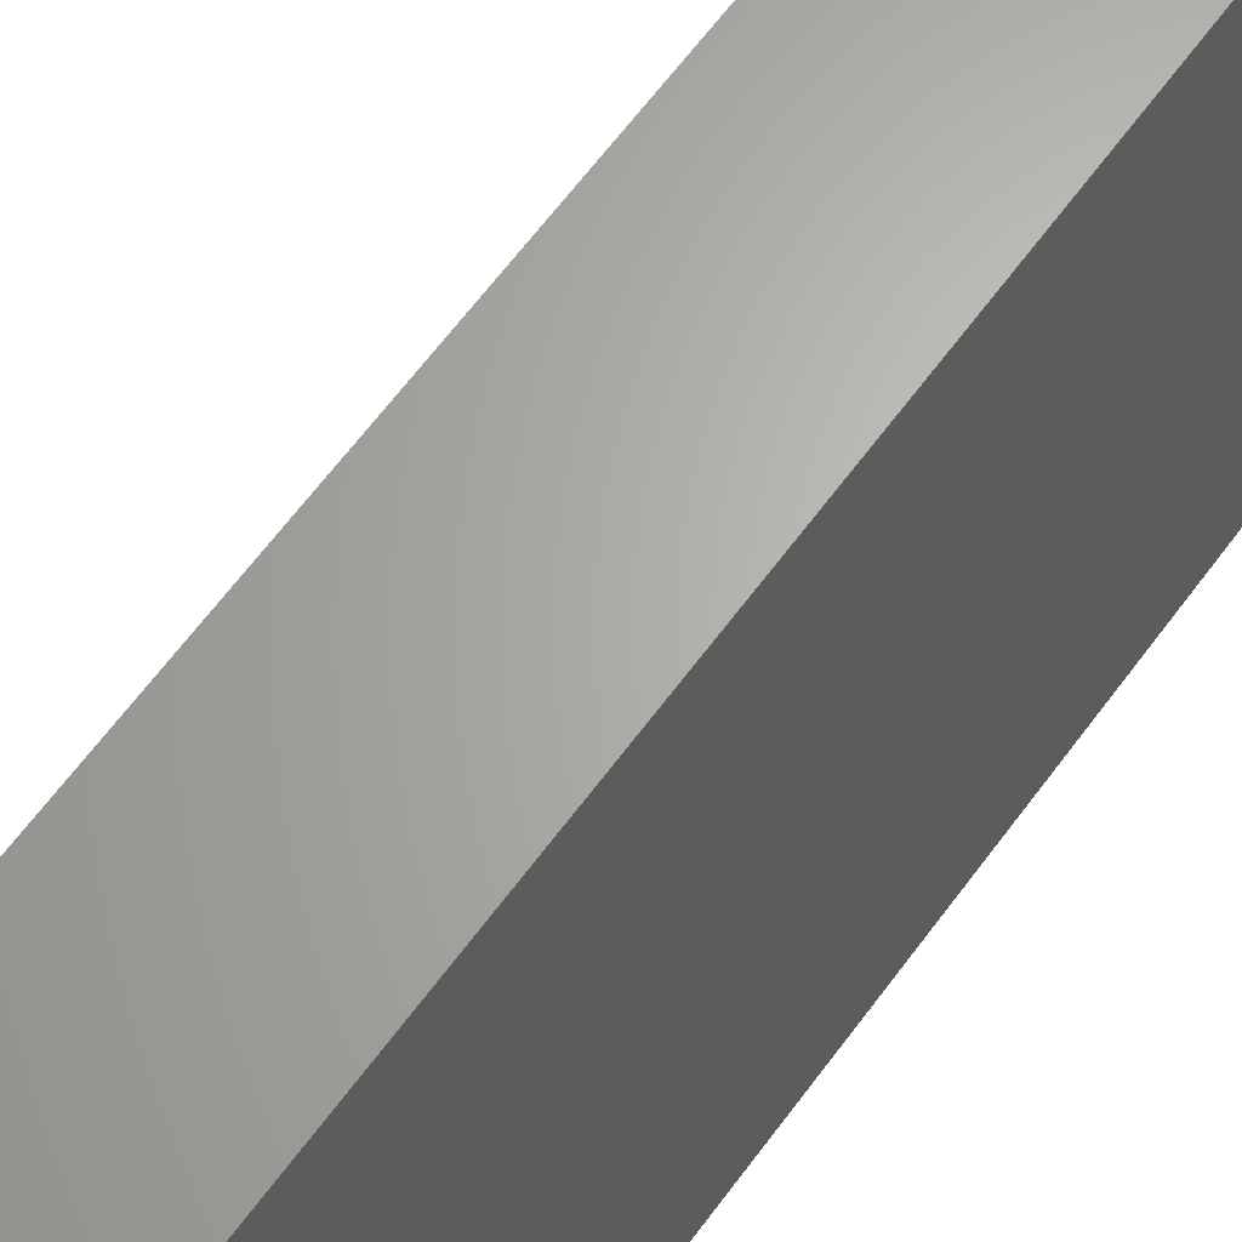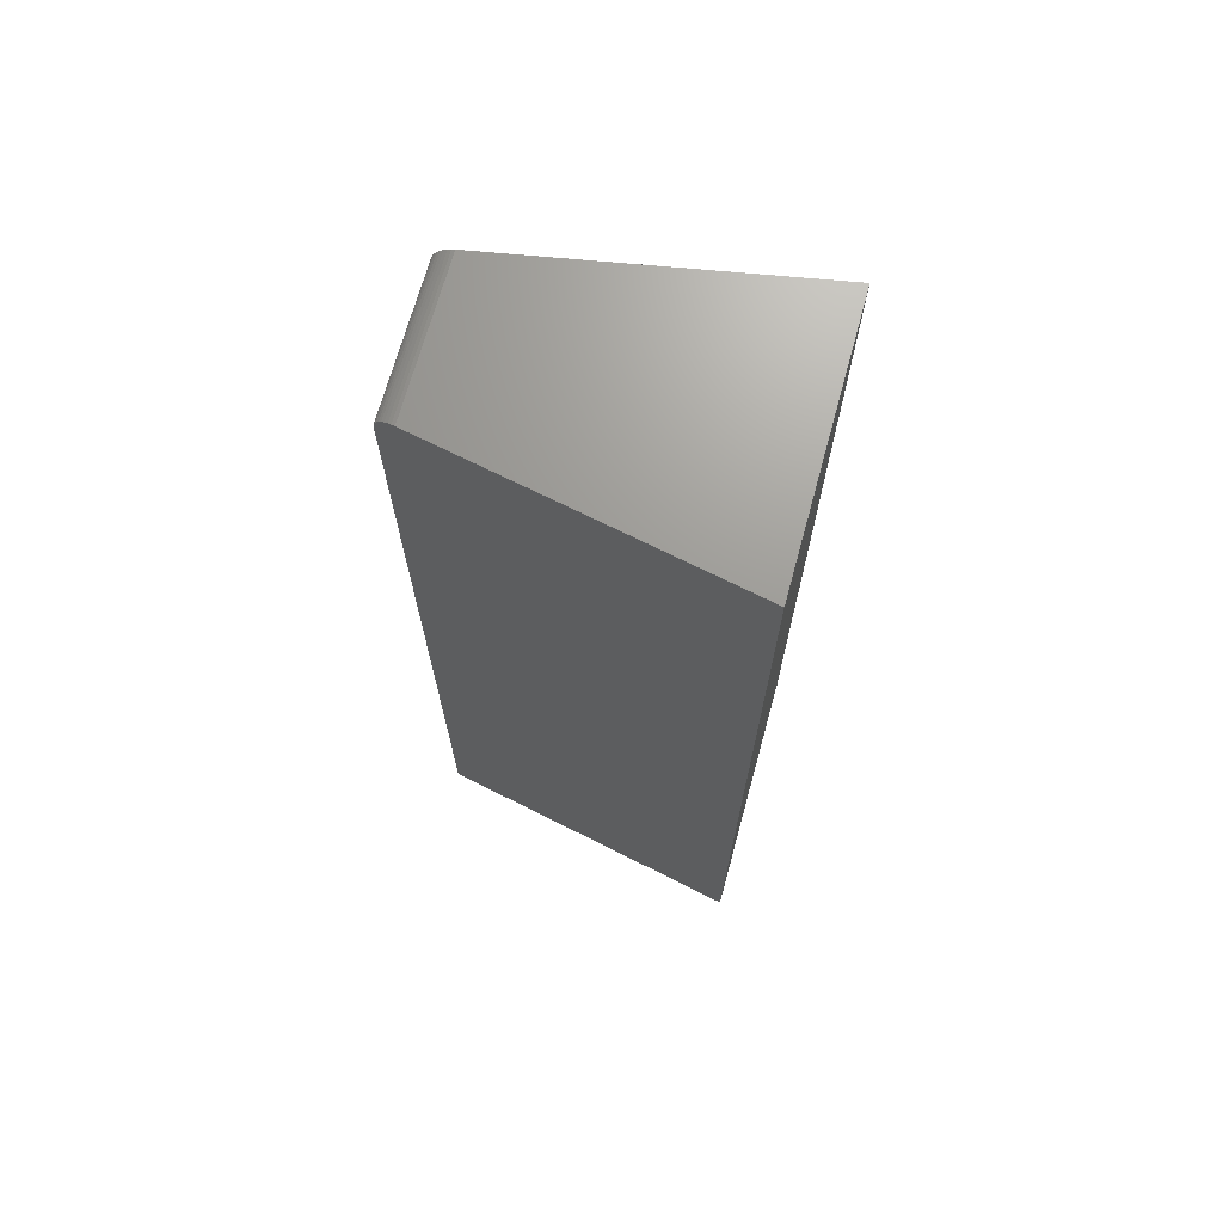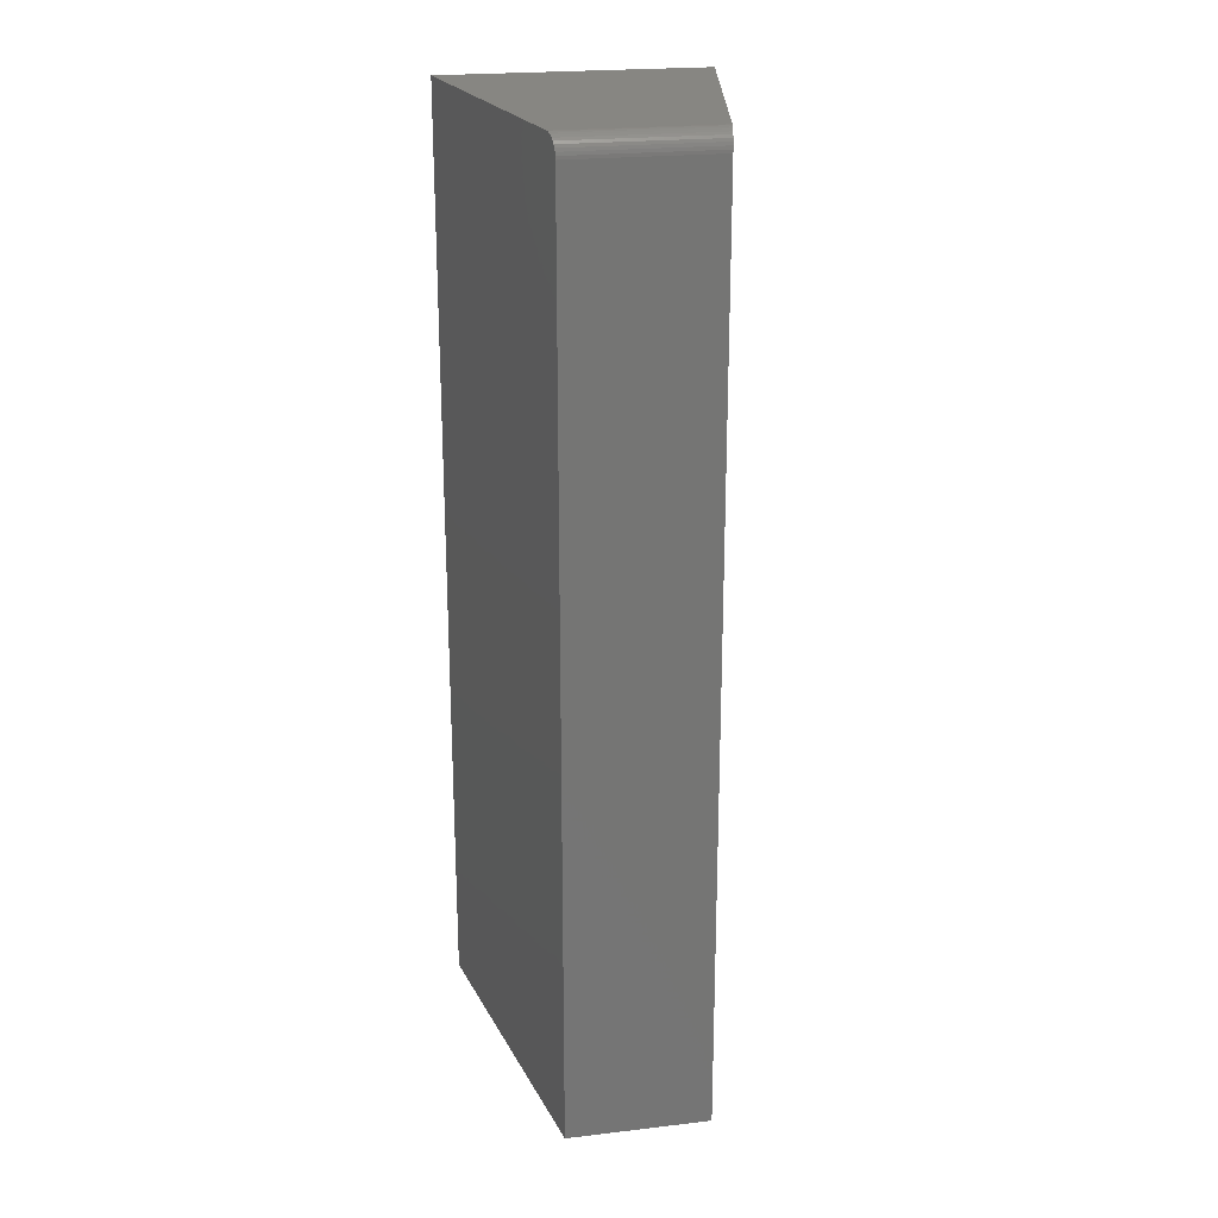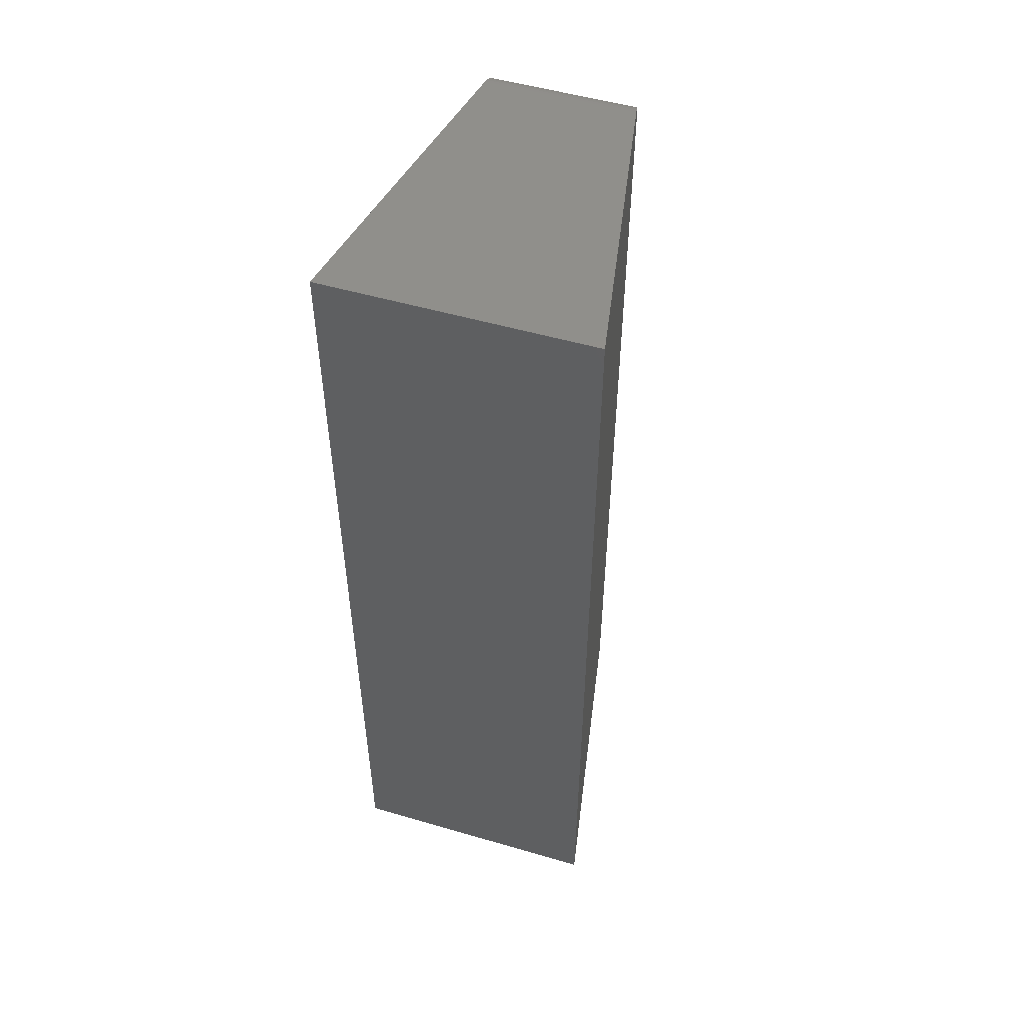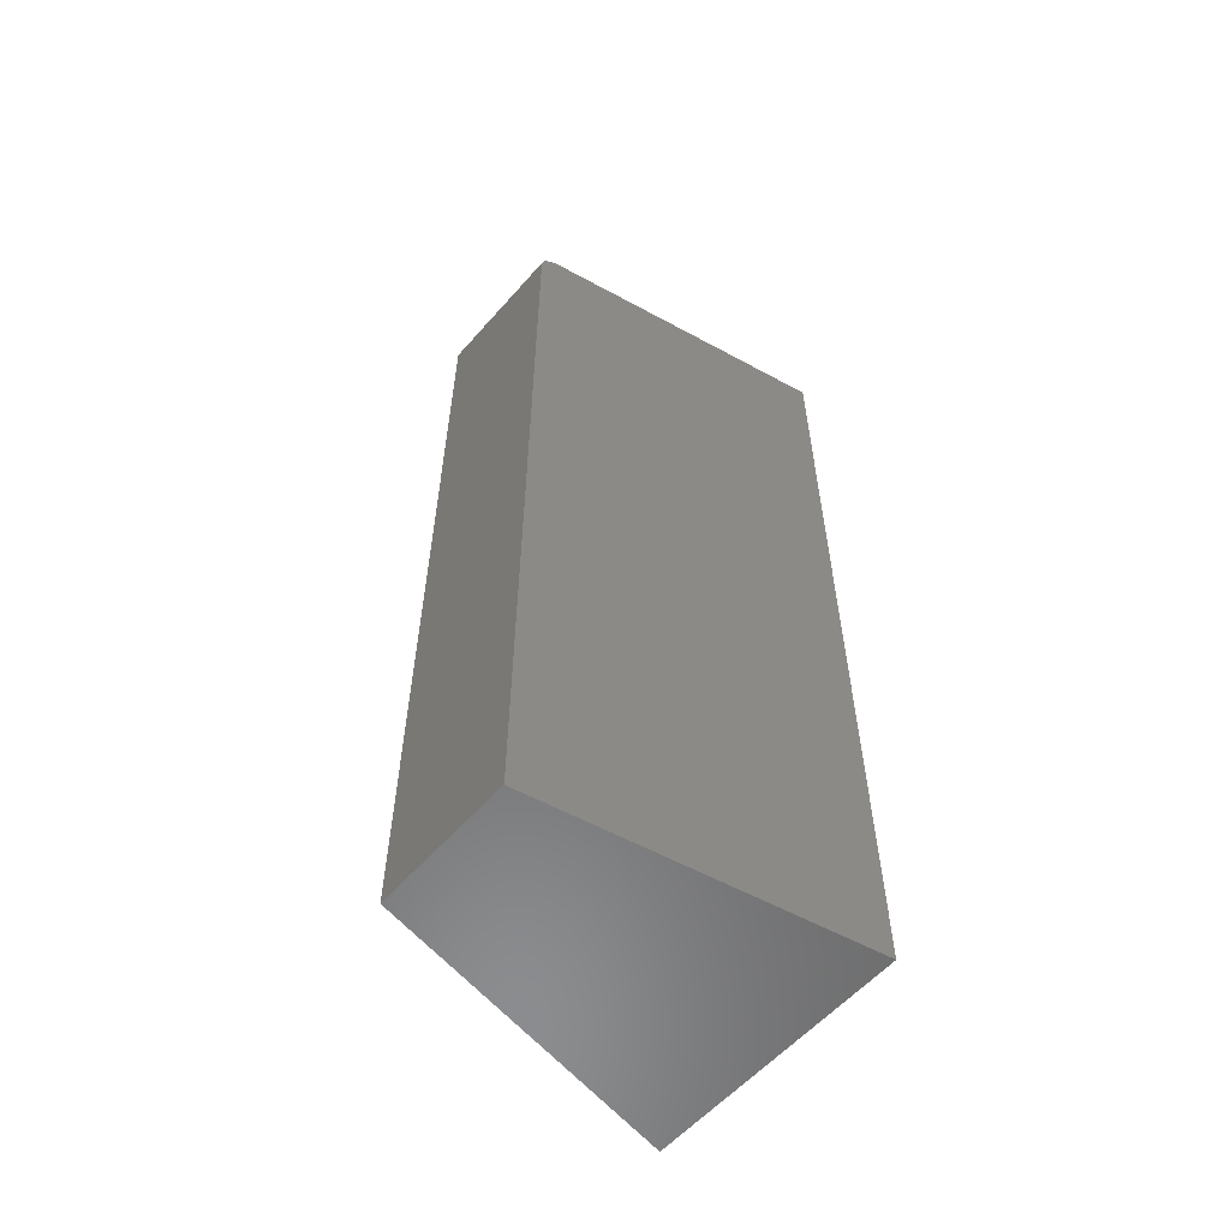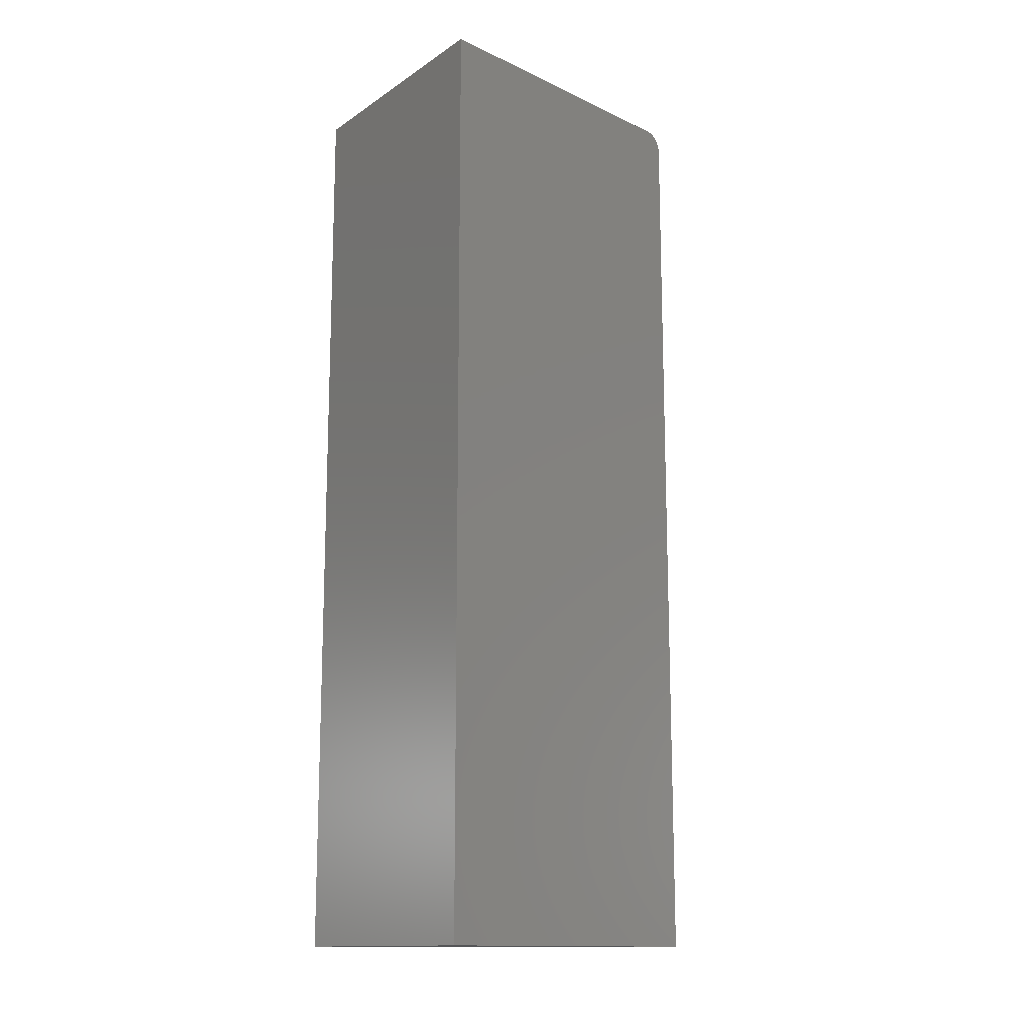
<metadata>
{"format":"stl","ext":"stl","renderer":"f3d","projection":"perspective","resolution":1024,"background":"white","views":[{"elev":64.8,"azim":-143.4,"up":"+Z"},{"elev":69.7,"azim":105.4,"up":"+Y"},{"elev":22.5,"azim":-11.3,"up":"+Y"},{"elev":52.0,"azim":-162.5,"up":"+Y"},{"elev":-57.6,"azim":49.2,"up":"+Y"},{"elev":-14.0,"azim":-125.5,"up":"+Y"}]}
</metadata>
<code>
# stl→obj: 28 verts, 52 faces
v -0.09375 0 -0.07812
v -0.05041 1.585e-17 0.1641
v 0.1179 1.175e-17 -0.07812
v 0.06949 2.251e-17 0.1641
v -0.09375 -0.75 -0.07812
v -0.04762 -0.01562 0.1797
v -0.04792 -0.008506 0.178
v -0.04762 -0.75 0.1797
v -0.04765 -0.01318 0.1795
v -0.04775 -0.01078 0.1789
v -0.04999 -0.0001784 0.1664
v -0.04878 -0.002949 0.1732
v -0.04956 -0.0007402 0.1688
v -0.04915 -0.001672 0.1711
v -0.04815 -0.006409 0.1767
v -0.04844 -0.004541 0.1751
v 0.06637 -0.01562 0.1797
v 0.06637 -0.75 0.1797
v 0.06671 -0.008506 0.178
v 0.0664 -0.01318 0.1795
v 0.06652 -0.01078 0.1789
v 0.1179 -0.75 -0.07812
v 0.06808 -0.001673 0.1711
v 0.06902 -0.000179 0.1664
v 0.06854 -0.0007413 0.1688
v 0.06766 -0.002951 0.1732
v 0.06729 -0.004543 0.1751
v 0.06697 -0.00641 0.1767
f 1 2 3
f 3 2 4
f 5 6 7
f 5 8 6
f 6 9 7
f 7 9 10
f 11 12 13
f 13 12 14
f 2 1 5
f 2 5 7
f 2 7 15
f 2 15 16
f 2 16 12
f 2 12 11
f 17 6 18
f 18 6 8
f 17 19 20
f 19 21 20
f 22 3 19
f 22 19 17
f 22 17 18
f 23 3 4
f 23 4 24
f 23 24 25
f 3 23 26
f 3 26 27
f 3 27 28
f 3 28 19
f 4 2 24
f 24 2 11
f 24 11 25
f 25 11 13
f 25 13 23
f 23 13 14
f 23 14 26
f 26 14 12
f 26 12 27
f 27 12 16
f 27 16 28
f 28 16 15
f 28 15 19
f 19 15 7
f 19 7 21
f 21 7 10
f 21 10 20
f 20 10 9
f 20 9 17
f 17 9 6
f 5 22 8
f 8 22 18
f 1 3 5
f 5 3 22

</code>
